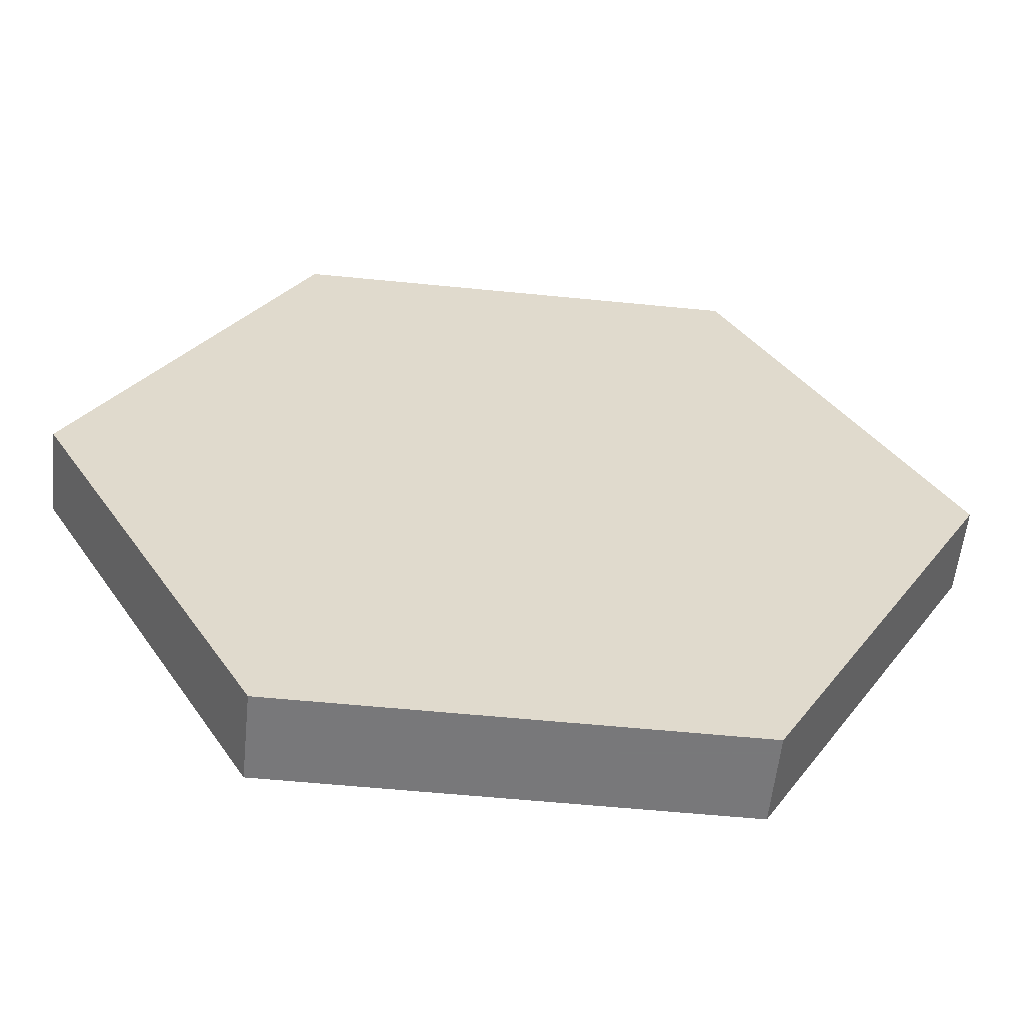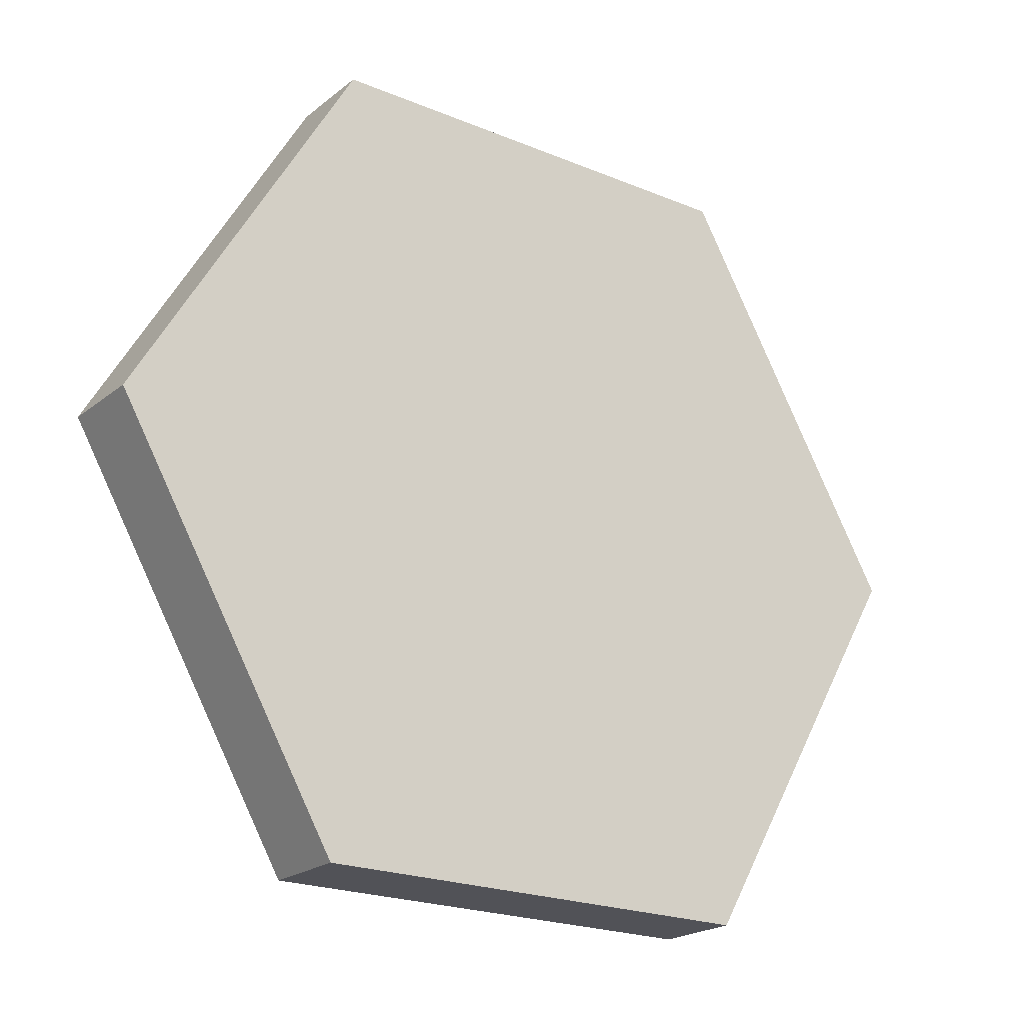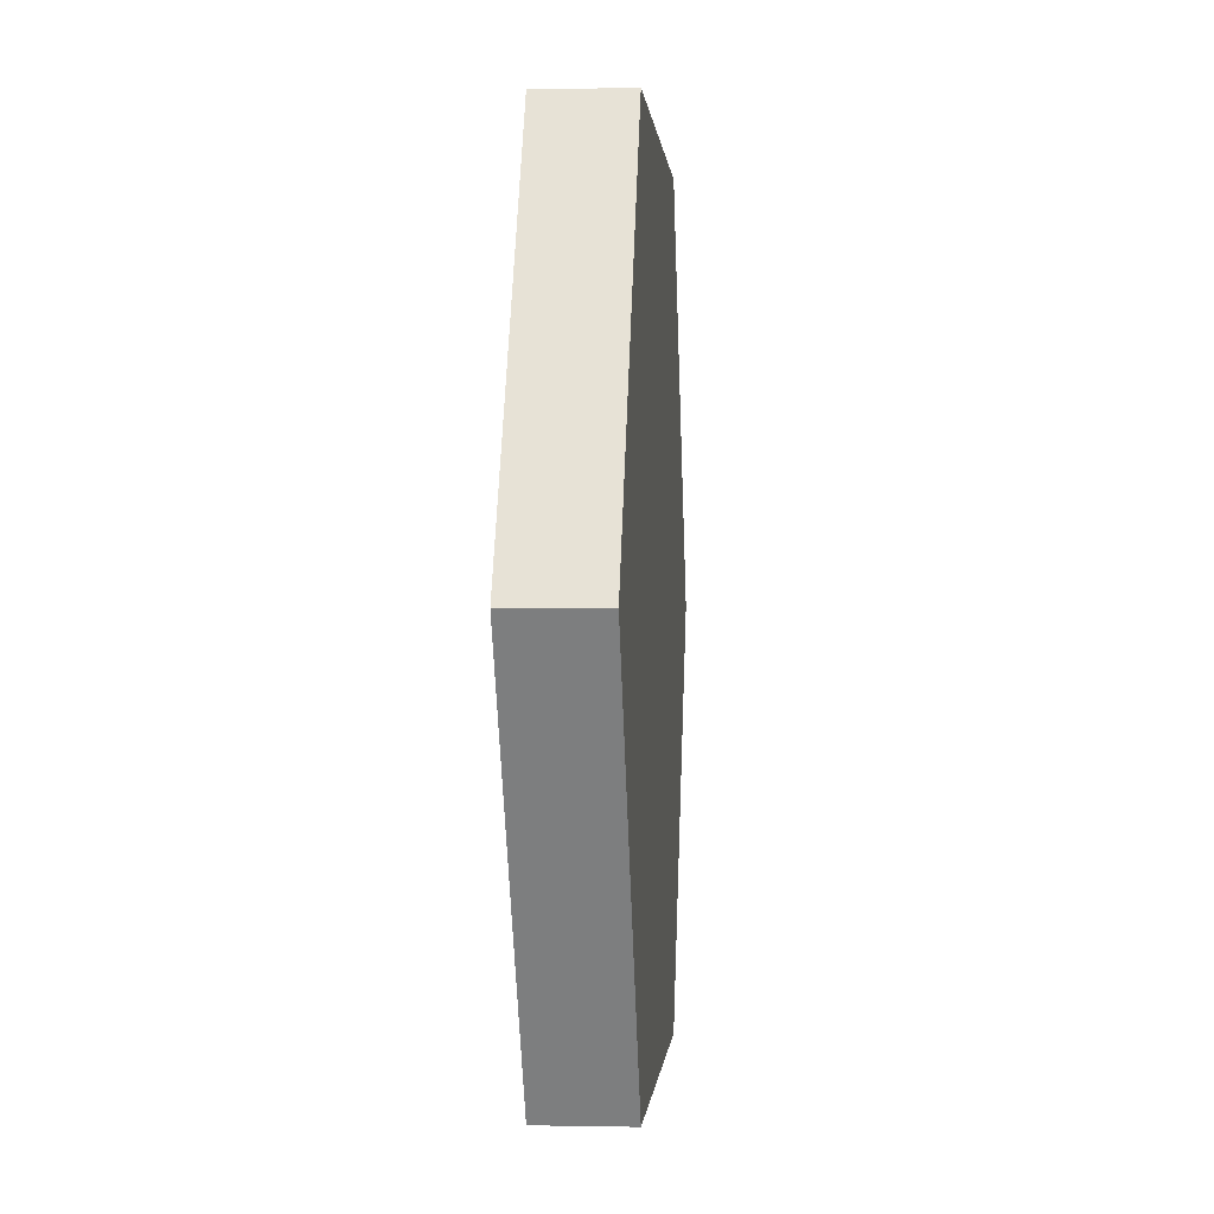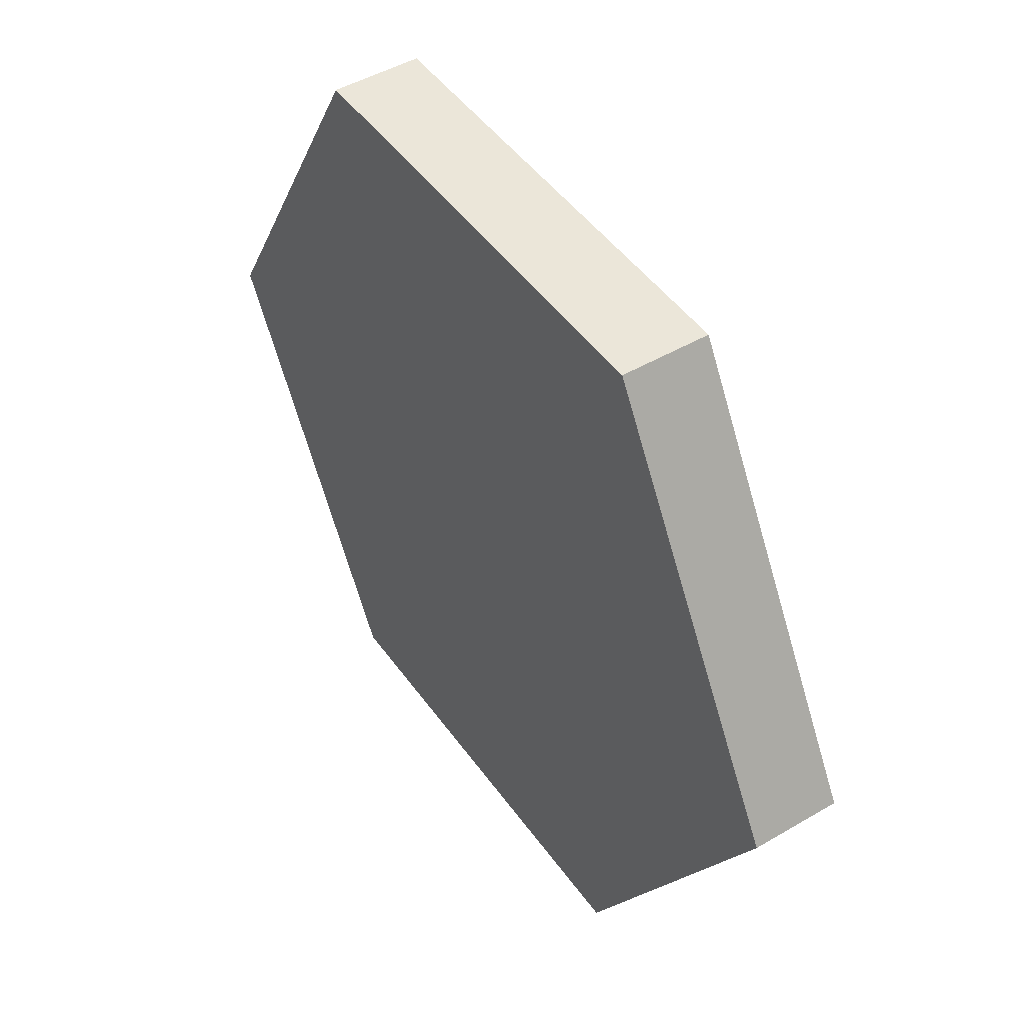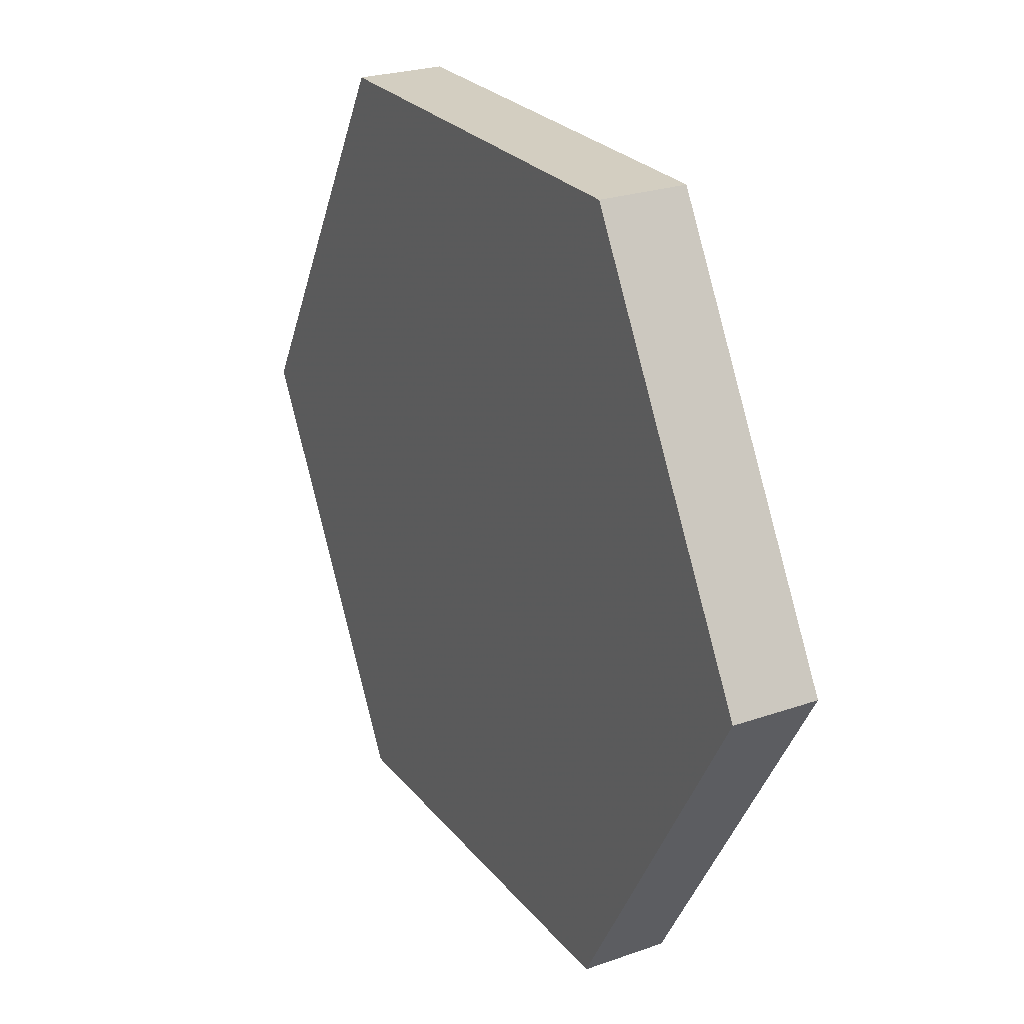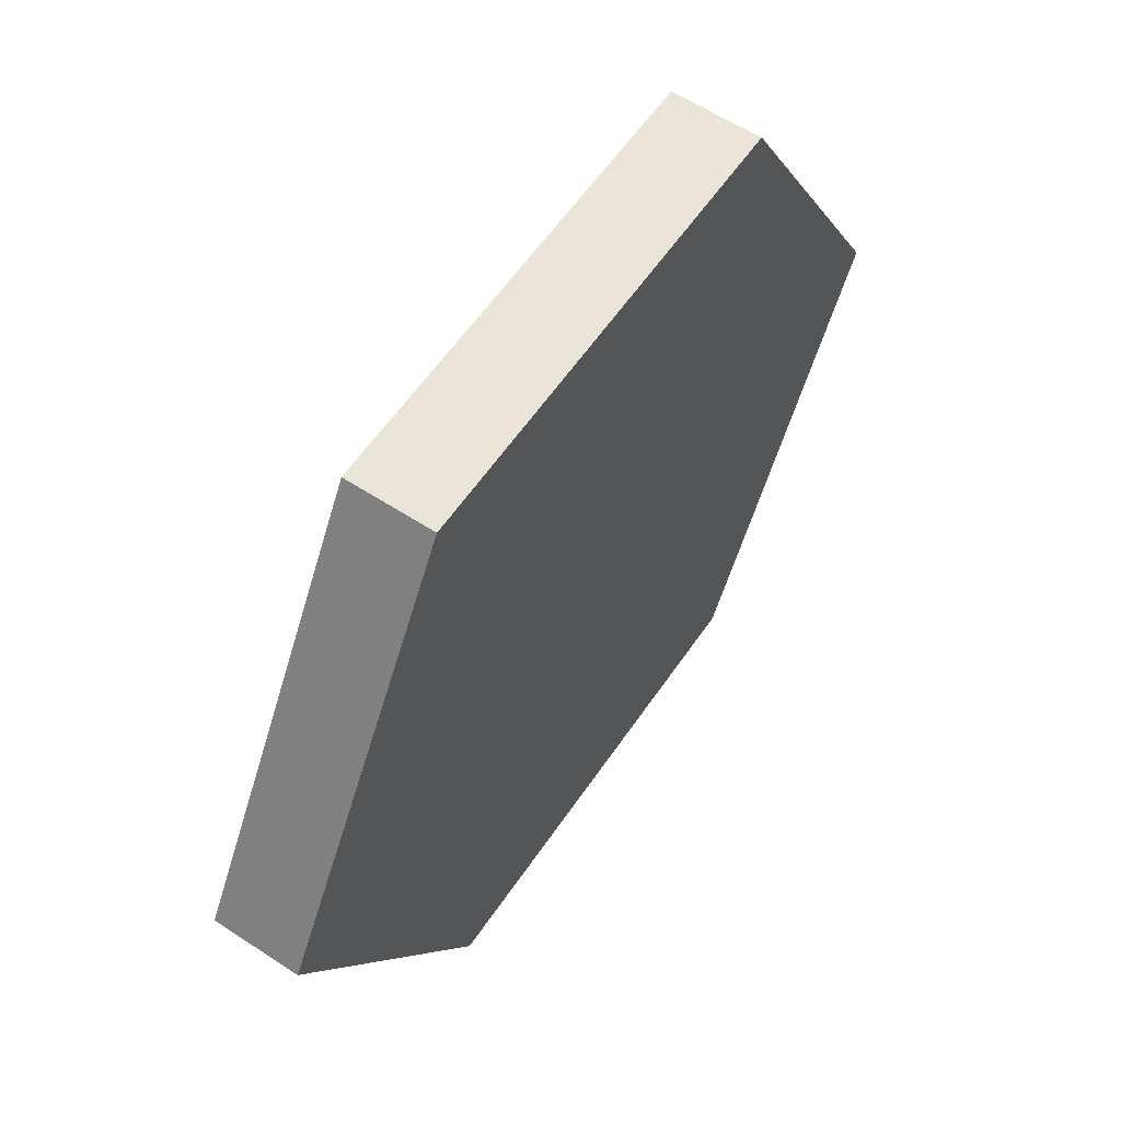
<metadata>
{"format":"obj","ext":"obj","renderer":"f3d","projection":"perspective","resolution":1024,"background":"white","views":[{"elev":-57.6,"azim":-5.9,"up":"+Z"},{"elev":-21.5,"azim":-36.3,"up":"+Z"},{"elev":0.1,"azim":94.5,"up":"+Z"},{"elev":47.2,"azim":56.4,"up":"+Z"},{"elev":25.3,"azim":-119.3,"up":"+Z"},{"elev":59.0,"azim":-56.0,"up":"+Z"}]}
</metadata>
<code>
g default
v 0.5784 26.01 -91.32
v -0.5784 26.01 -91.32
v -1.157 26.01 -90.32
v -0.5784 26.01 -89.32
v 0.5784 26.01 -89.32
v 1.157 26.01 -90.32
v 0.5784 26.23 -91.32
v -0.5784 26.23 -91.32
v -1.157 26.23 -90.32
v -0.5784 26.23 -89.32
v 0.5784 26.23 -89.32
v 1.157 26.23 -90.32
v 0 26.01 -90.32
v 0 26.23 -90.32
g group55 group54 group53 pCylinder2_0_0_0_0
f 1 2 8 7
f 2 3 9 8
f 3 4 10 9
f 4 5 11 10
f 5 6 12 11
f 6 1 7 12
f 2 1 13
f 3 2 13
f 4 3 13
f 5 4 13
f 6 5 13
f 1 6 13
f 7 8 14
f 8 9 14
f 9 10 14
f 10 11 14
f 11 12 14
f 12 7 14

</code>
